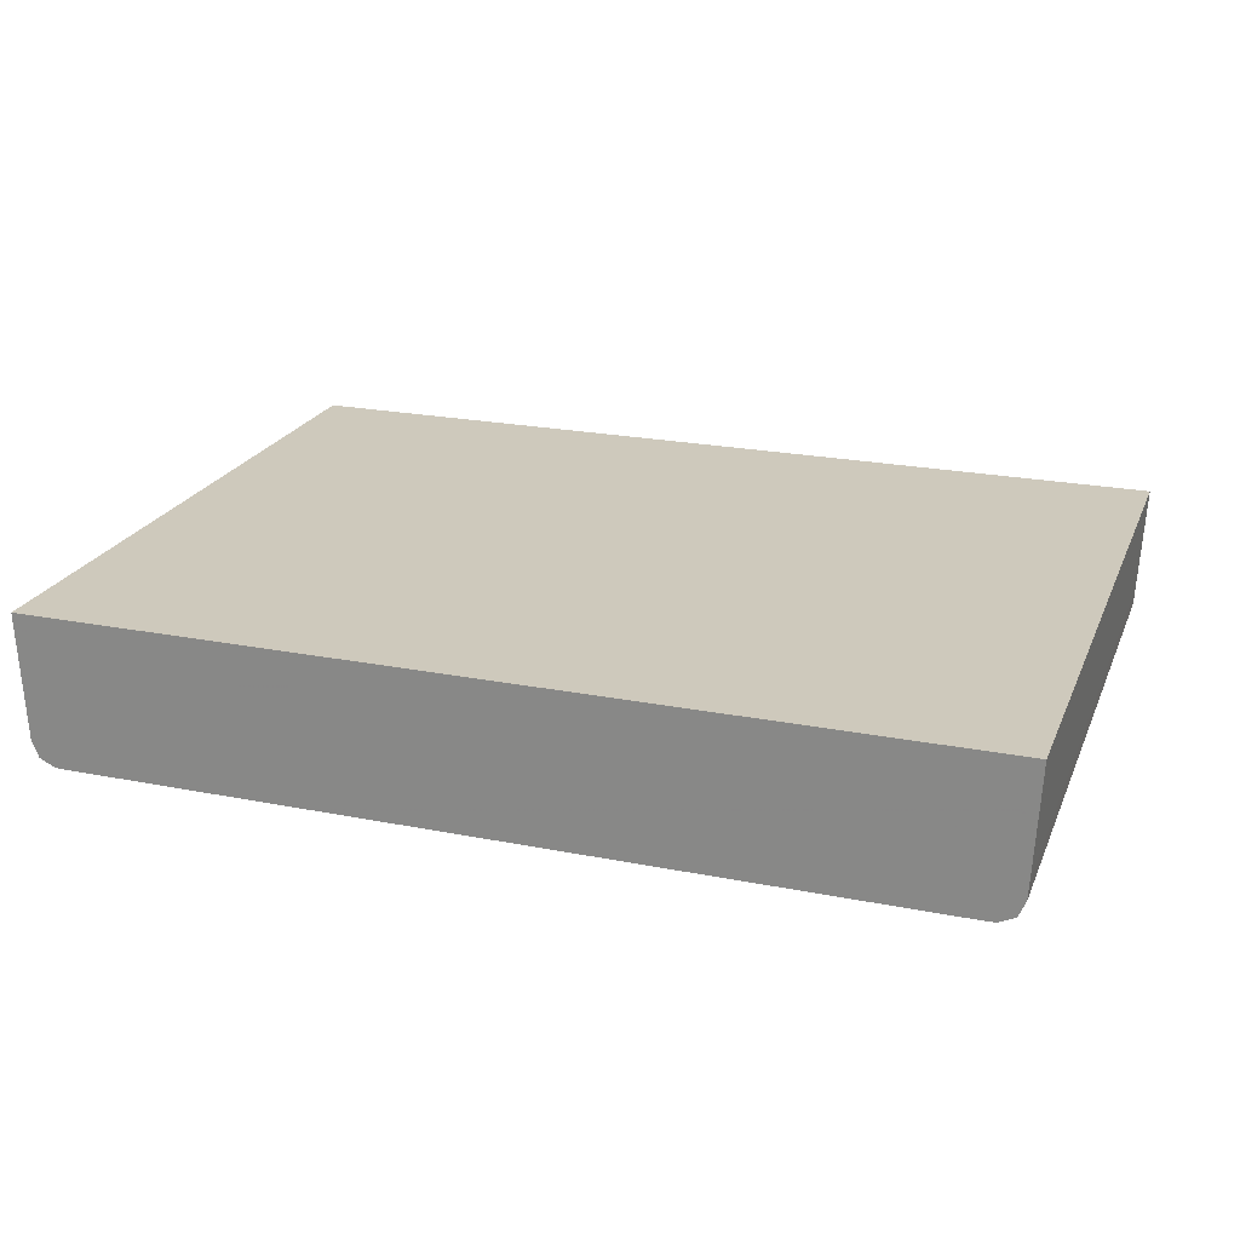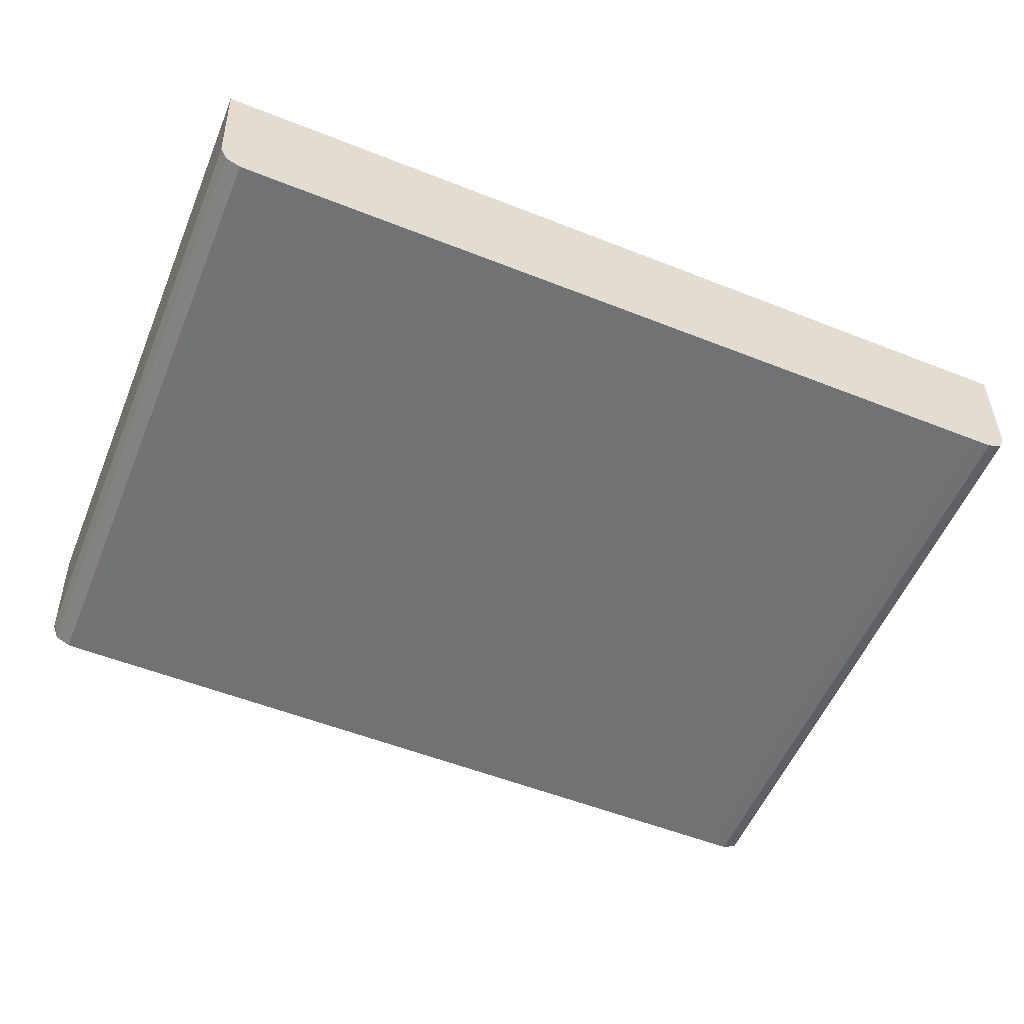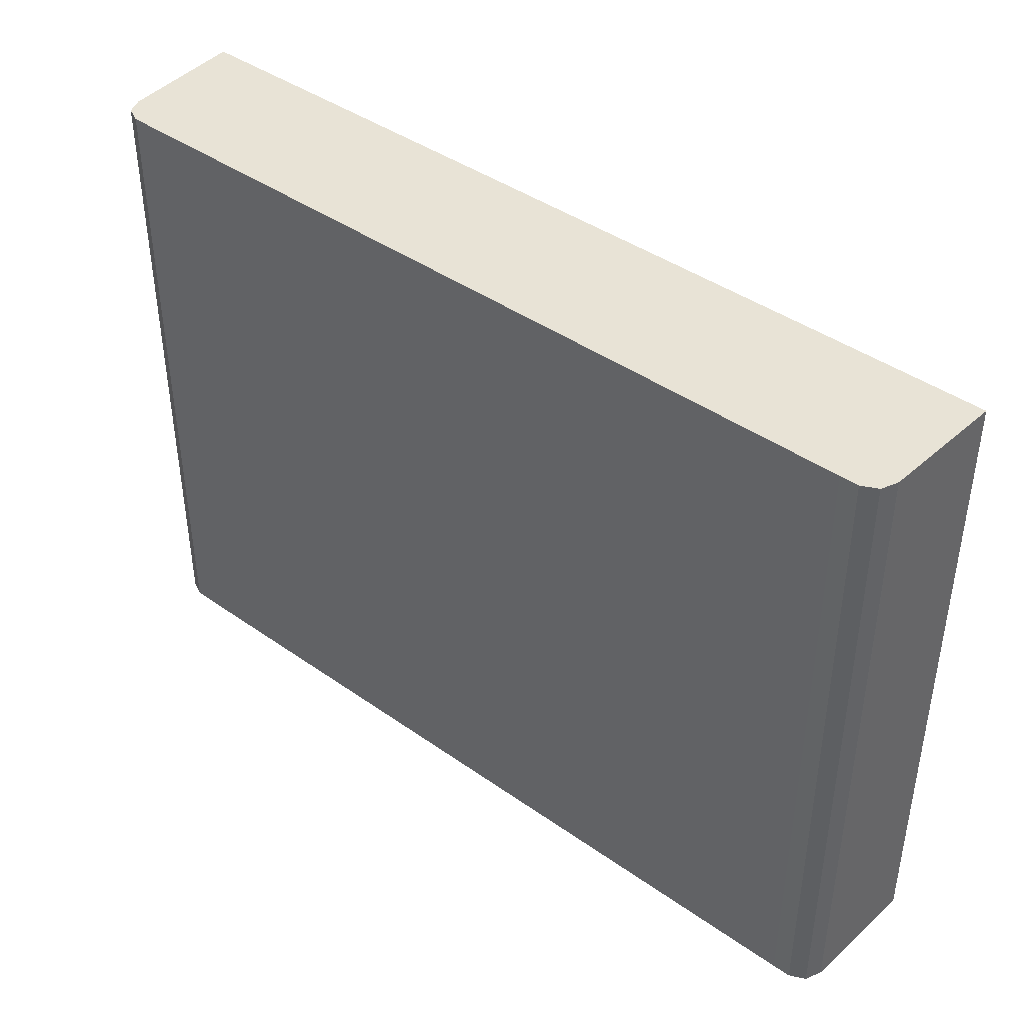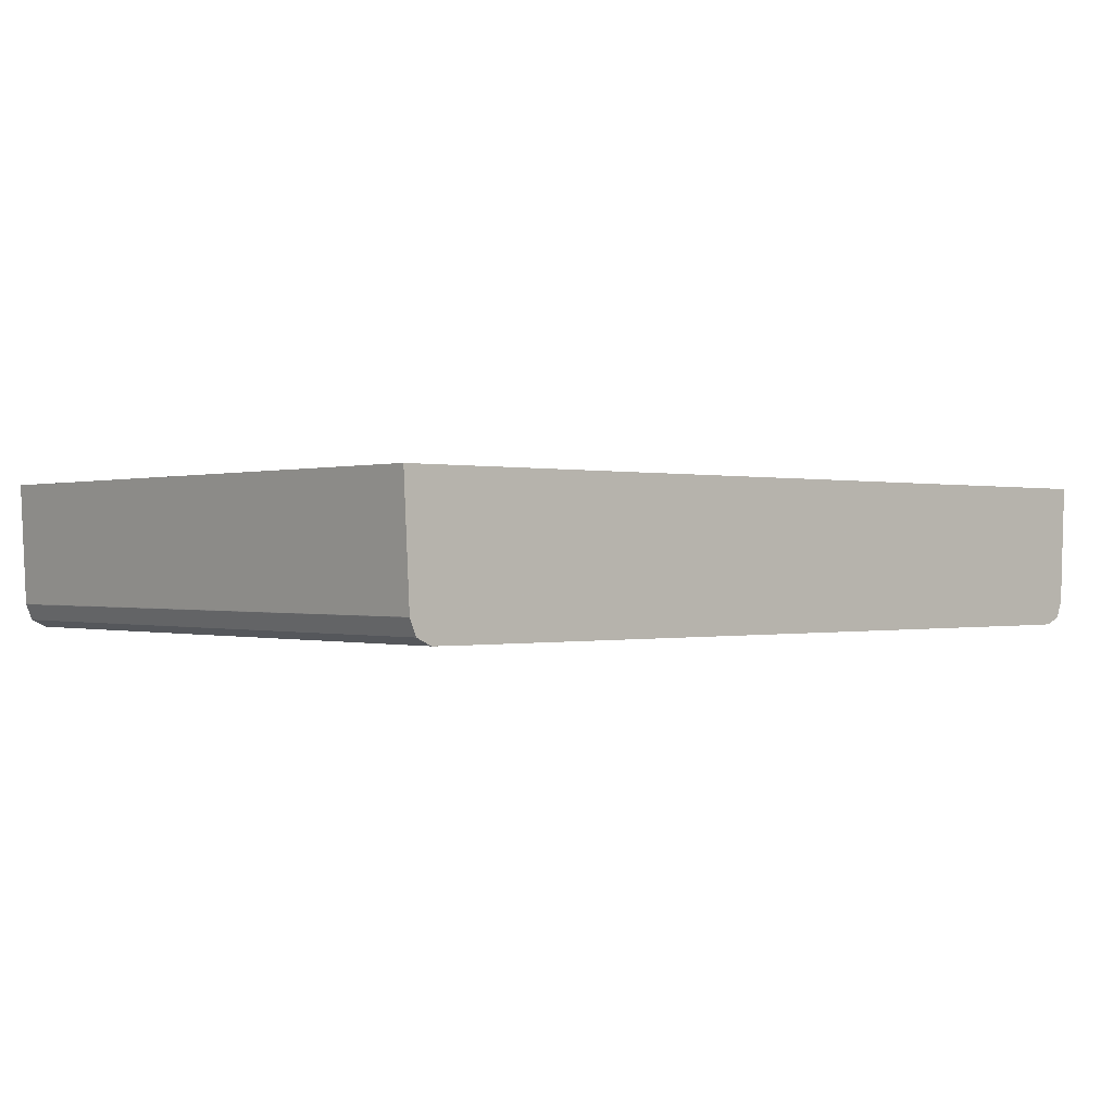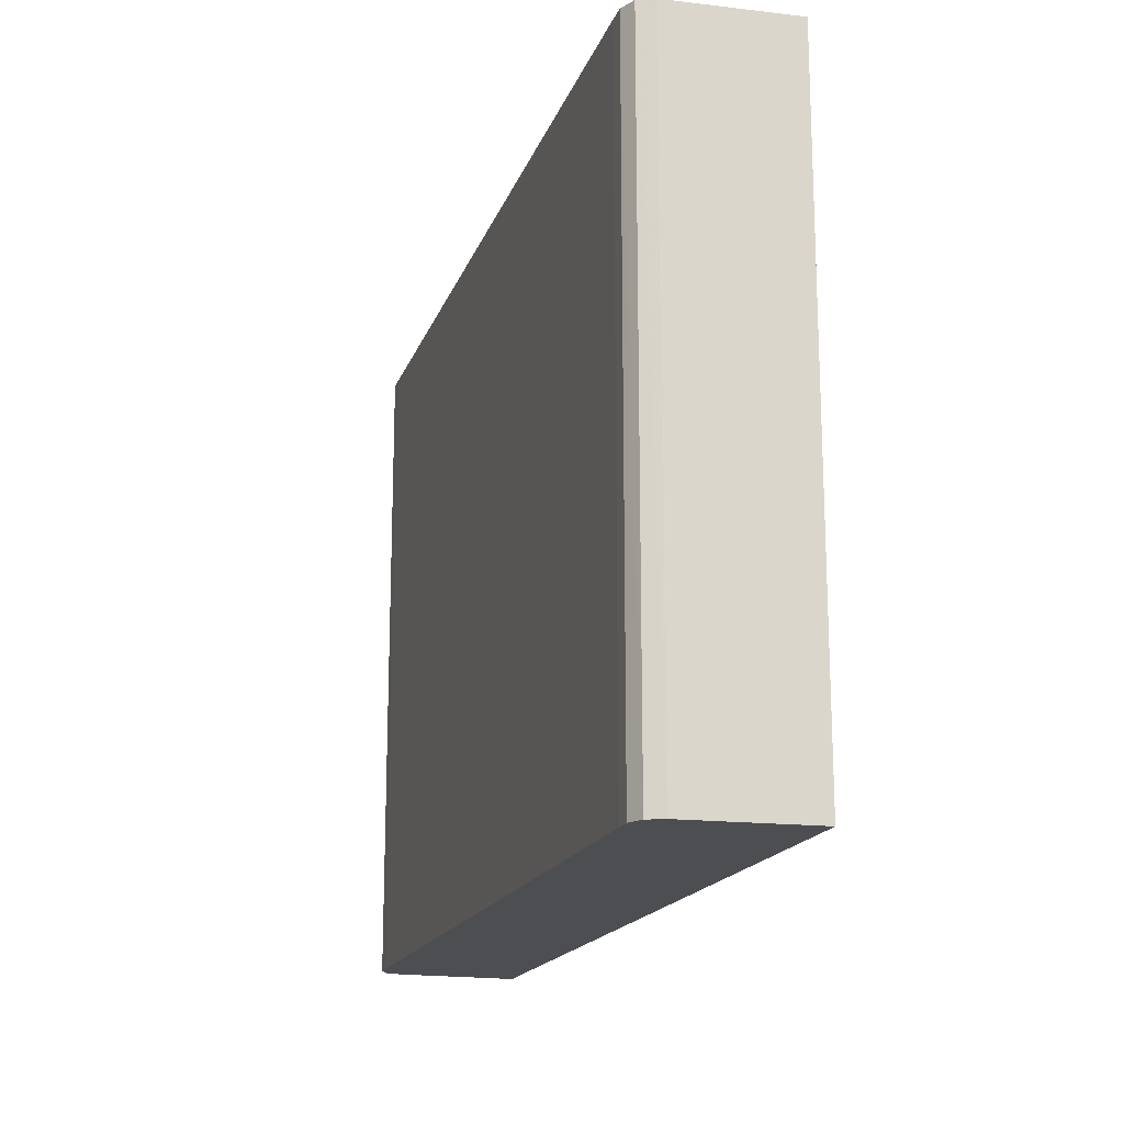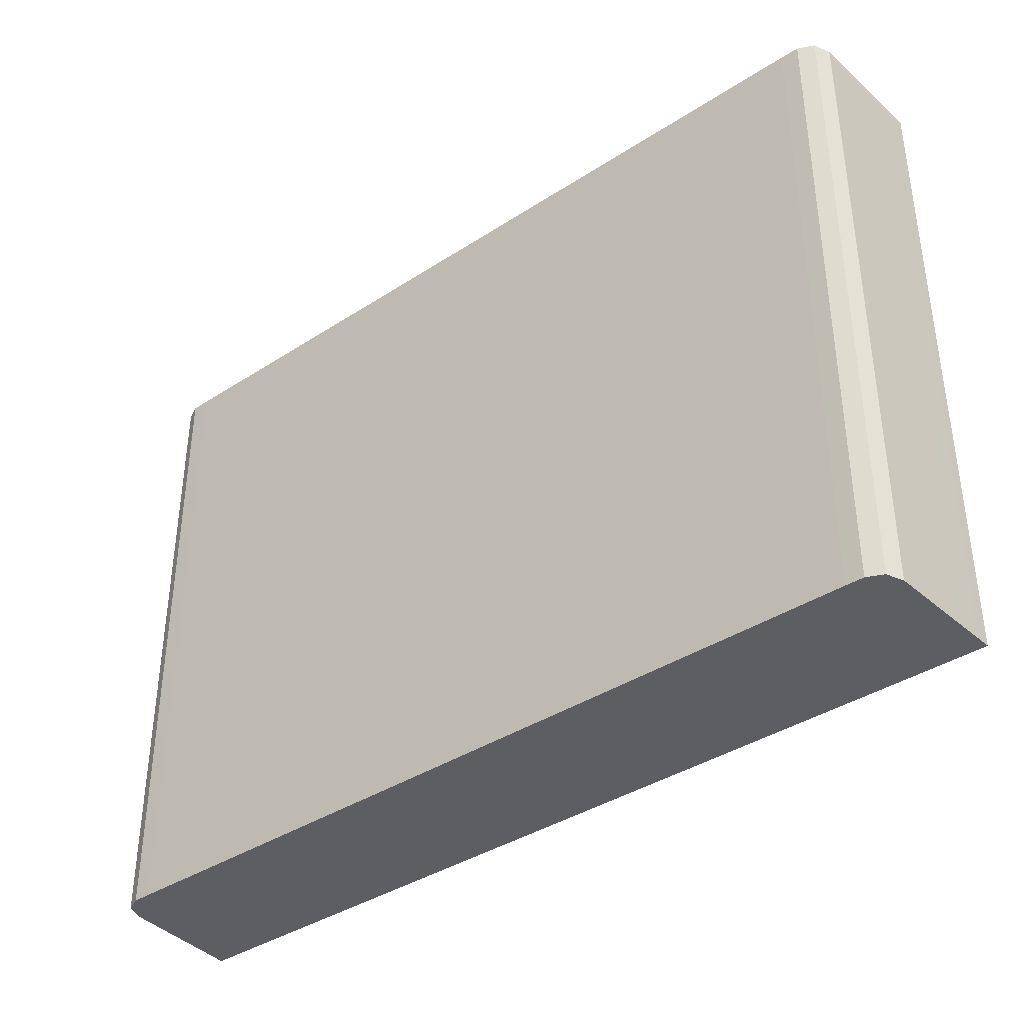
<metadata>
{"format":"obj","ext":"obj","renderer":"f3d","projection":"perspective","resolution":1024,"background":"white","views":[{"elev":22.5,"azim":-161.1,"up":"+Y"},{"elev":-55.5,"azim":157.5,"up":"+Y"},{"elev":41.9,"azim":40.3,"up":"+Z"},{"elev":-0.1,"azim":138.3,"up":"+Y"},{"elev":-17.1,"azim":74.1,"up":"+Z"},{"elev":-38.4,"azim":39.4,"up":"+Z"}]}
</metadata>
<code>
v -0.02175 -0.009256 -0.01606
v -0.02149 -0.01431 -0.01606
v -0.02153 -0.01348 0.01515
v -0.02175 -0.009256 0.01515
v 0.02174 -0.009256 -0.01606
v -0.02145 -0.01518 -0.01606
v -0.02149 -0.01431 0.01515
v 0.02175 -0.009256 0.01515
v 0.02175 -0.009256 0.01445
v 0.02171 -0.009975 -0.01606
v -0.02144 -0.01519 -0.01606
v -0.02144 -0.01521 0.01515
v -0.02145 -0.01518 0.01515
v 0.02169 -0.01044 0.01515
v 0.02145 -0.01516 -0.01606
v 0.02162 -0.0117 -0.01606
v -0.02112 -0.01596 -0.01606
v -0.02112 -0.01596 0.01515
v 0.02158 -0.01254 0.01515
v 0.02149 -0.01431 0.01515
v 0.02145 -0.01515 0.01515
v 0.02145 -0.01518 0.01515
v 0.02145 -0.01518 -0.01606
v -0.02038 -0.01631 -0.01606
v -0.02038 -0.01631 -0.01604
v -0.02041 -0.01631 0.01515
v 0.02113 -0.01593 0.01515
v 0.02112 -0.01596 -0.01606
v -0.01951 -0.01632 -0.01606
v -0.01951 -0.01633 0.01515
v -0.02038 -0.01632 0.01515
v 0.02112 -0.01596 0.01515
v 0.02111 -0.01596 -0.01606
v 0.01951 -0.01632 -0.01606
v 0.01951 -0.01633 0.01515
v 0.02038 -0.01632 0.01515
v 0.02038 -0.01631 -0.01604
v 0.02038 -0.01631 -0.01606
v 0.02037 -0.01631 -0.01606
v 0.02035 -0.01632 0.01515
f 3 21 20
f 17 26 18
f 1 28 33
f 11 17 12
f 1 9 5
f 35 37 40
f 24 29 25
f 1 34 29
f 1 8 9
f 1 3 4
f 25 30 31
f 25 31 26
f 14 19 15
f 3 8 4
f 3 40 36
f 27 32 28
f 28 32 33
f 6 12 13
f 34 37 35
f 3 13 12
f 3 26 31
f 29 35 30
f 1 11 6
f 17 25 26
f 1 17 11
f 1 29 24
f 36 40 37
f 3 14 8
f 8 14 15
f 2 13 7
f 3 19 14
f 6 11 12
f 37 39 38
f 3 35 40
f 3 20 19
f 3 27 22
f 1 15 23
f 15 20 21
f 15 21 22
f 15 22 23
f 17 24 25
f 25 29 30
f 29 34 35
f 12 17 18
f 32 36 33
f 34 39 37
f 33 37 38
f 33 36 37
f 23 27 28
f 1 6 2
f 1 16 15
f 3 7 13
f 1 2 3
f 3 18 26
f 2 6 13
f 1 38 39
f 1 4 8
f 2 7 3
f 1 24 17
f 9 16 10
f 1 39 34
f 8 15 9
f 9 15 16
f 3 12 18
f 3 36 32
f 3 22 21
f 1 23 28
f 1 33 38
f 3 30 35
f 22 27 23
f 15 19 20
f 5 9 10
f 3 31 30
f 3 32 27
f 1 5 10
f 1 10 16

</code>
